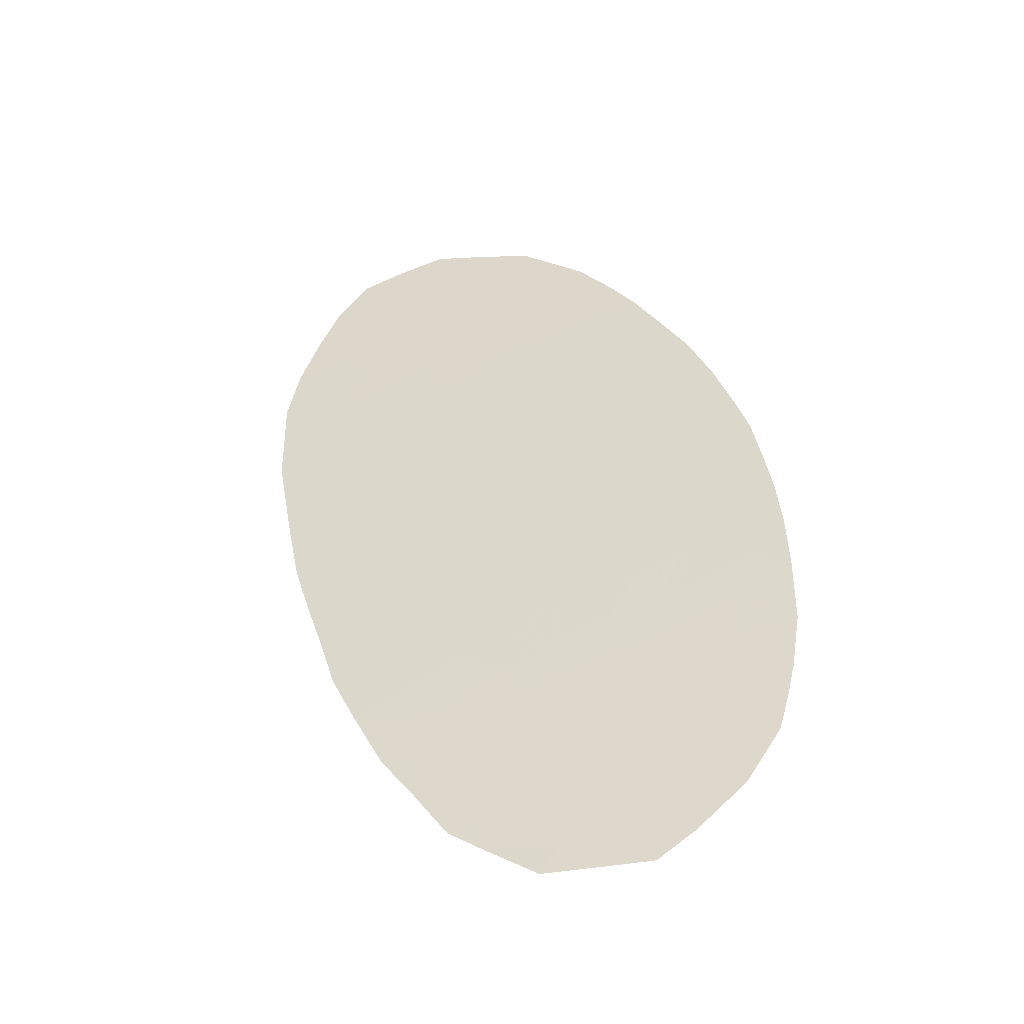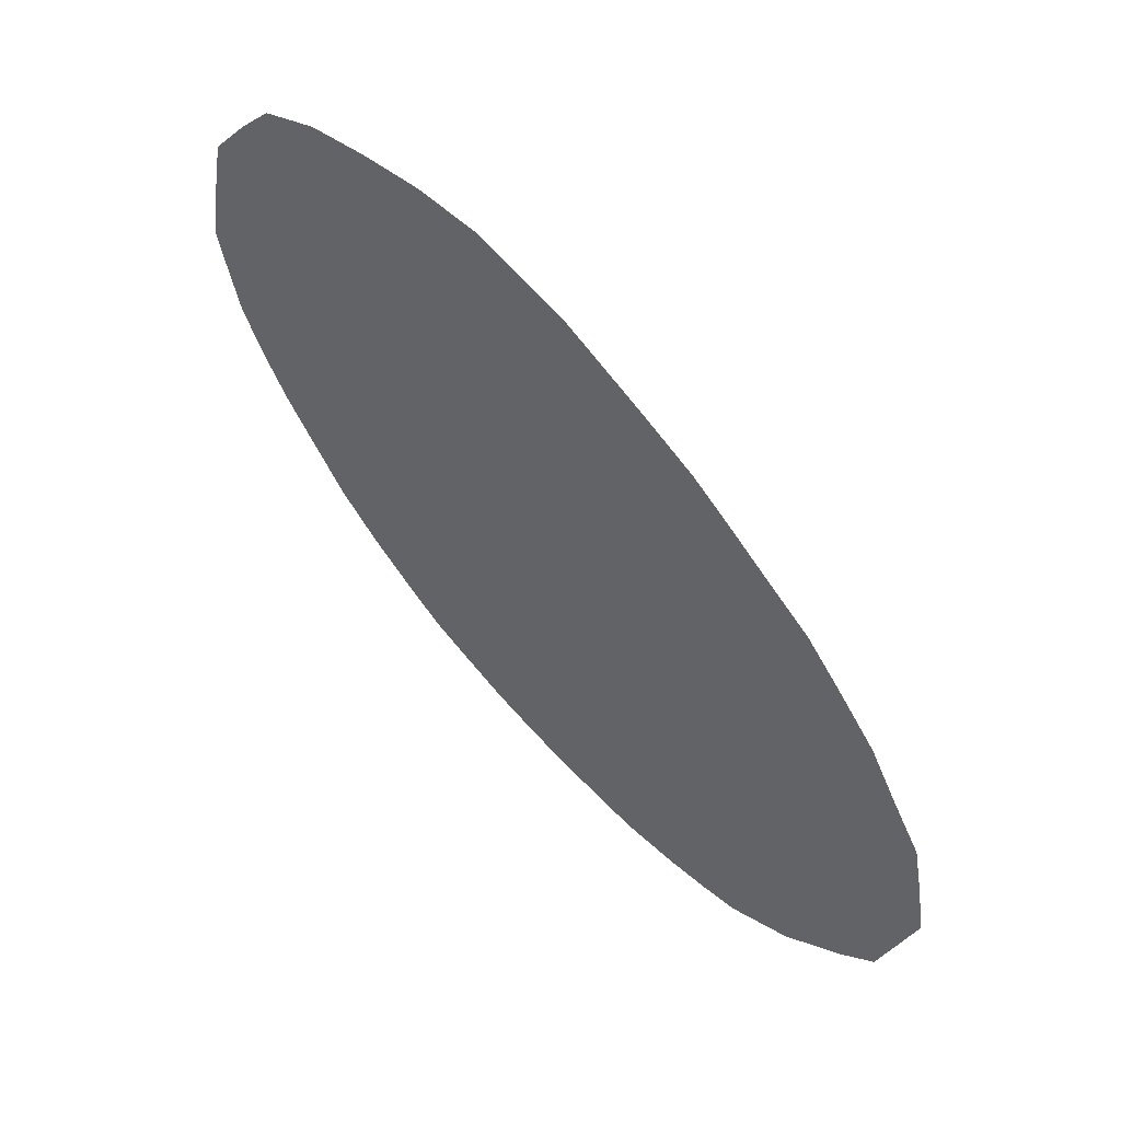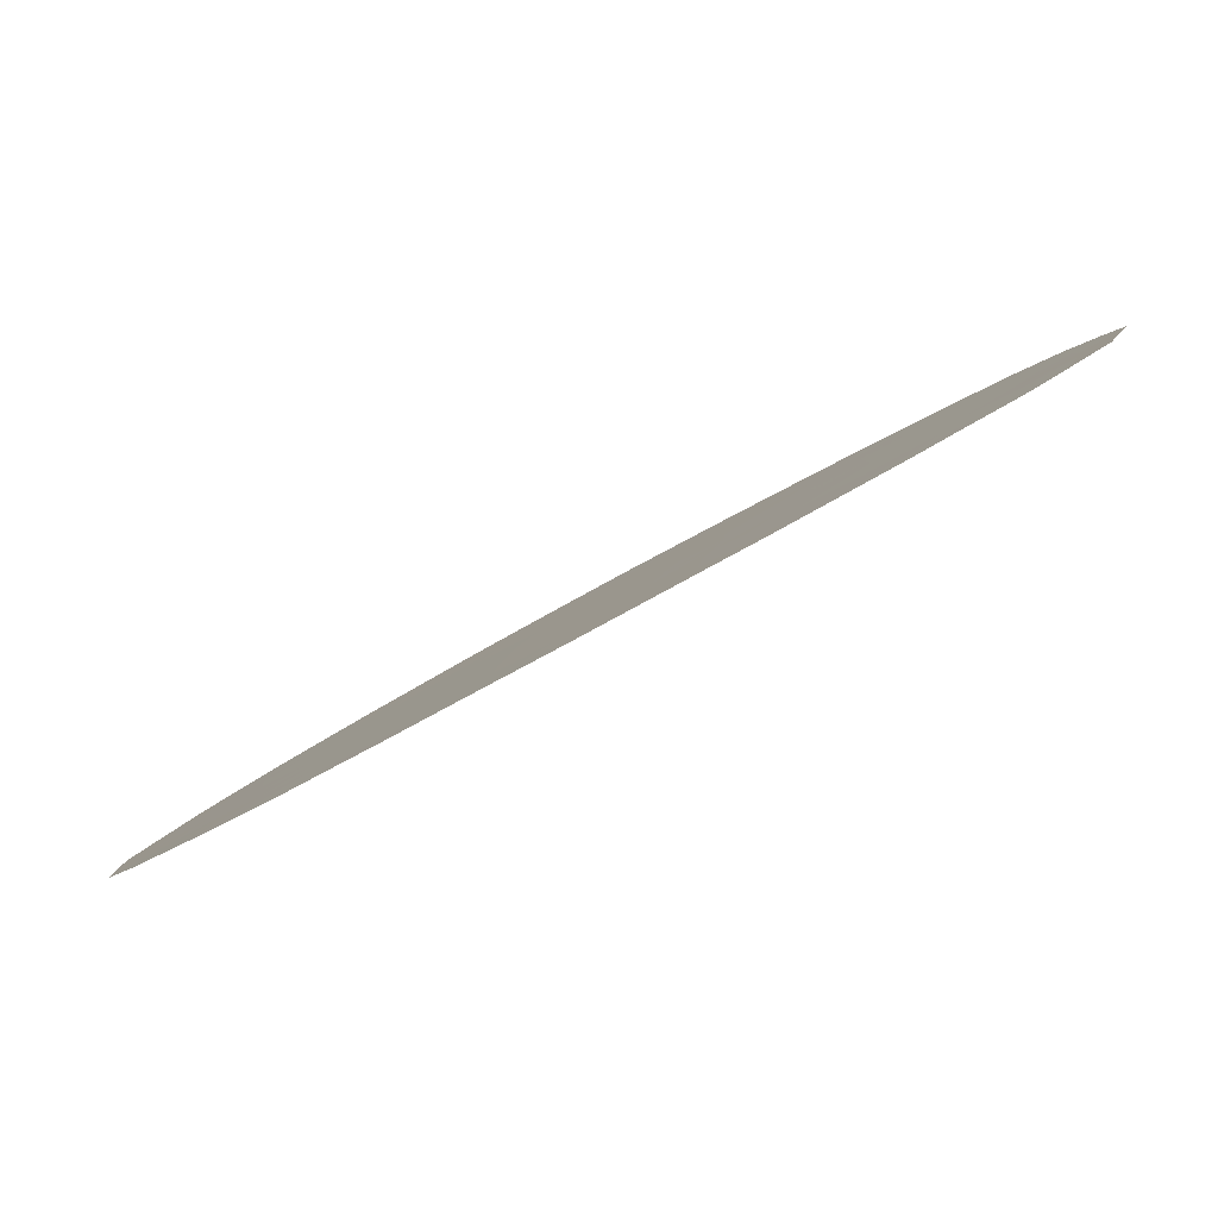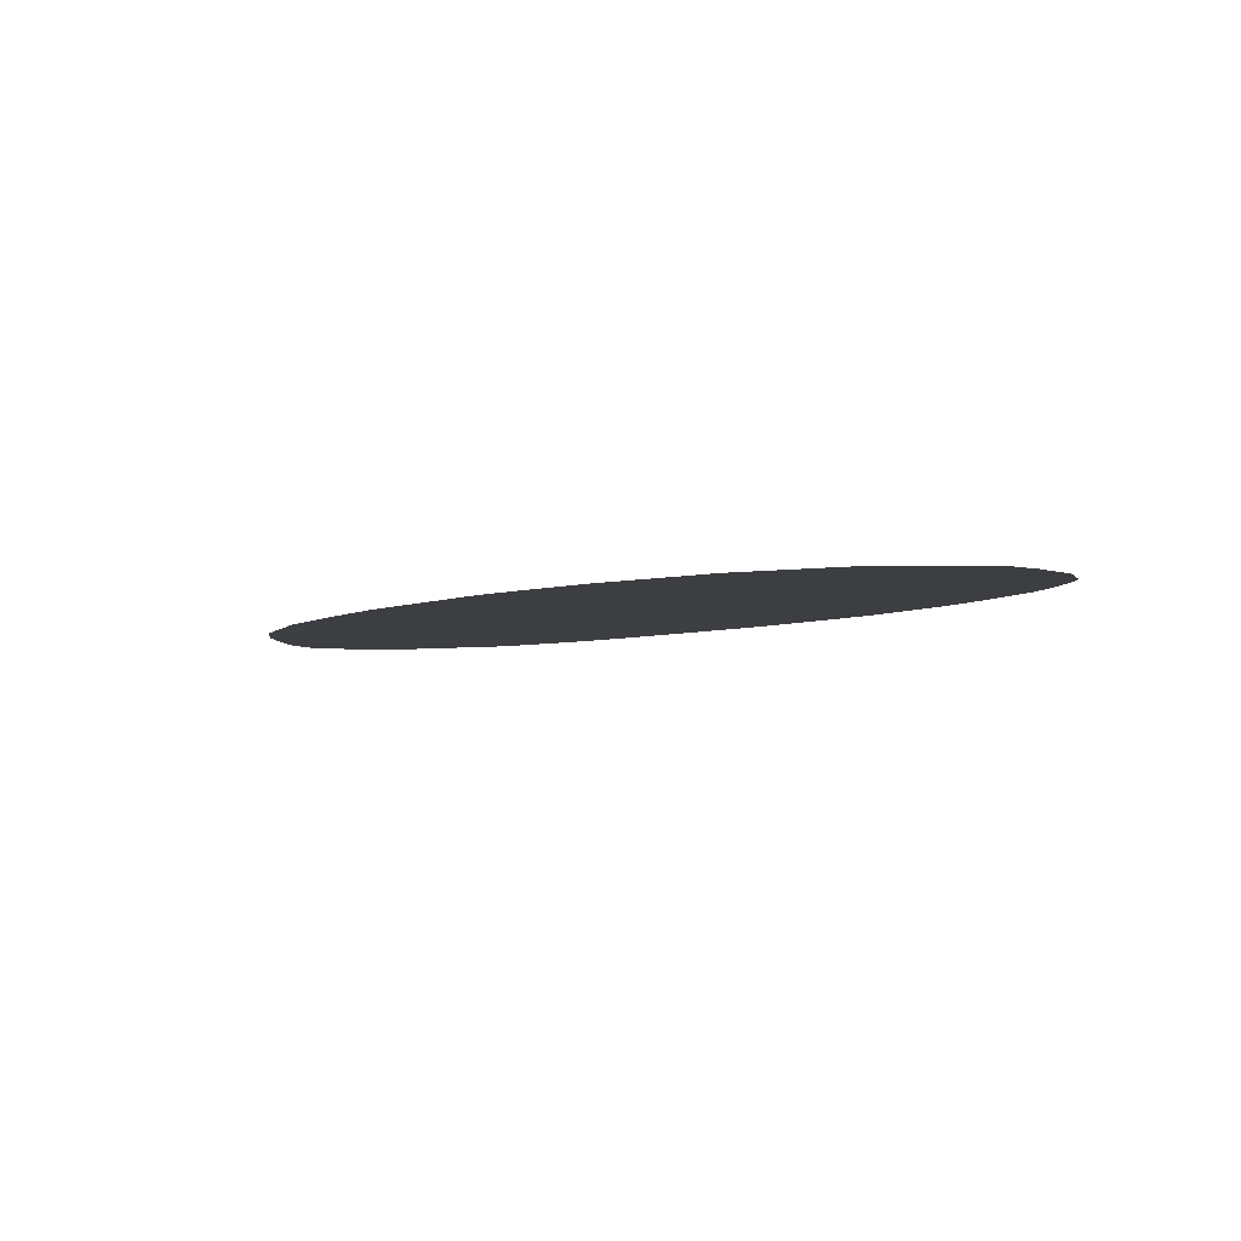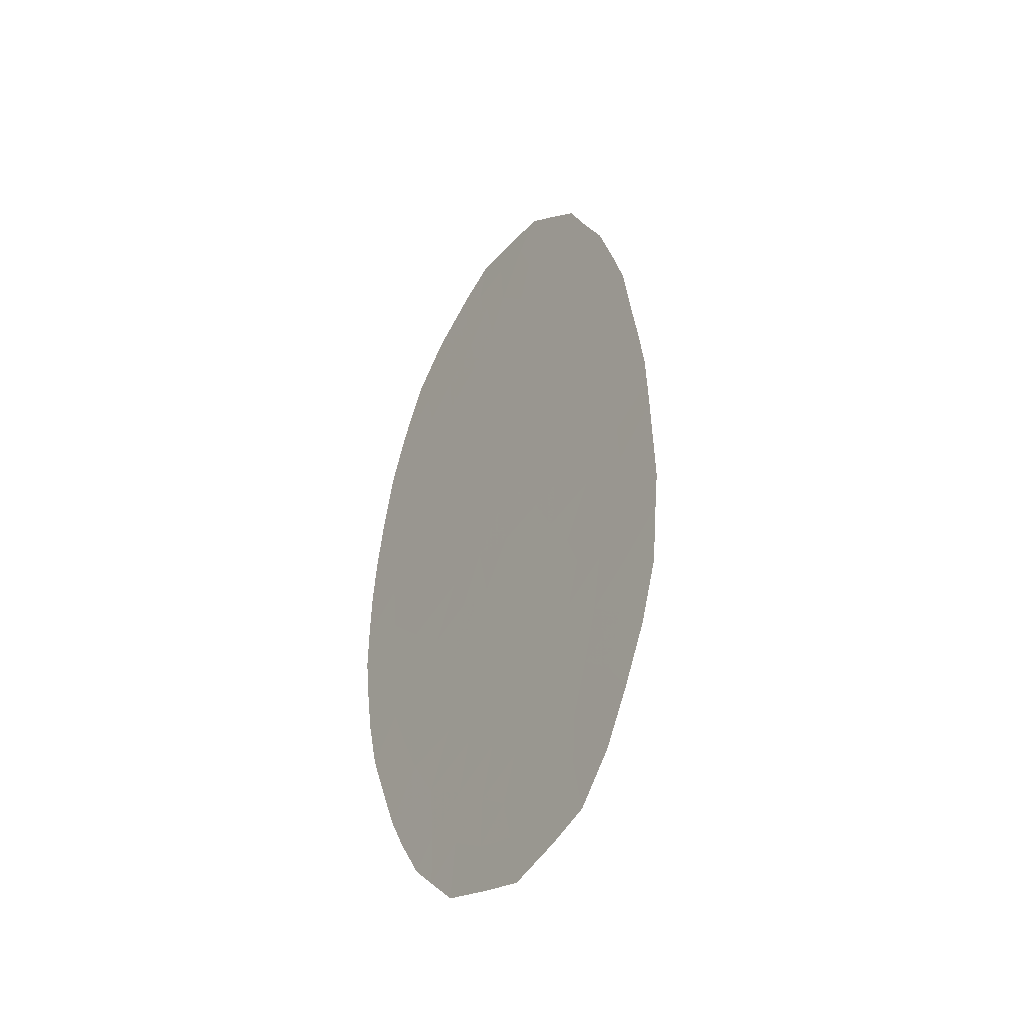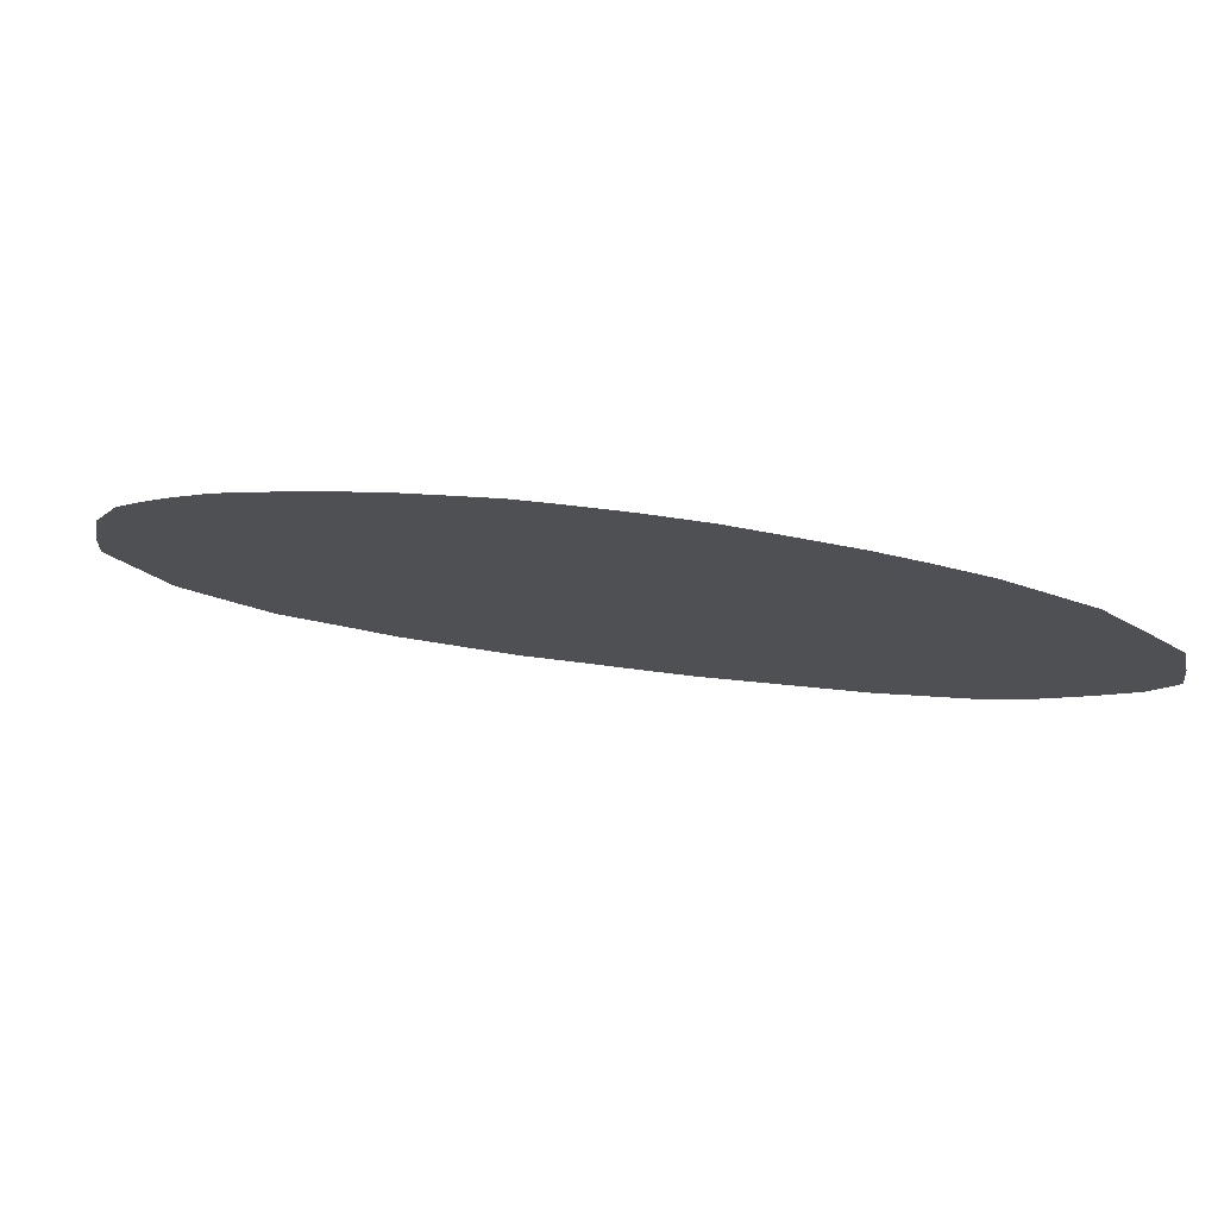
<metadata>
{"format":"obj","ext":"obj","renderer":"f3d","projection":"perspective","resolution":1024,"background":"white","views":[{"elev":6.1,"azim":50.9,"up":"+Y"},{"elev":-39.4,"azim":-68.5,"up":"+Y"},{"elev":56.7,"azim":-53.7,"up":"+Z"},{"elev":-40.7,"azim":29.9,"up":"+Y"},{"elev":16.8,"azim":-125.7,"up":"+Z"},{"elev":-72.0,"azim":148.0,"up":"+Z"}]}
</metadata>
<code>
v 49.36 111.6 -12.54
v 48.97 112.4 -13.65
v 45.27 111.8 -10.73
v 44.79 112.5 -11.51
v 46.58 114.9 -16.09
v 43.53 116.7 -17.07
v 37.55 113.7 -9.534
v 42.69 113.7 -12.18
v 45.46 112.9 -12.47
v 41.53 113 -10.64
v 41.82 111.9 -9.071
v 40.44 111.7 -8.041
v 48.19 113.8 -15.21
v 47.38 114.4 -15.66
v 46.13 114.4 -15.08
v 46.96 113.2 -13.67
v 43.54 109.8 -6.887
v 45.45 110.4 -8.759
v 44.64 109.2 -6.645
v 48.69 108.9 -8.306
v 50.34 107.8 -7.444
v 49.86 108.6 -8.513
v 50.46 107.2 -6.746
v 47.07 108.2 -6.328
v 45.95 108.6 -6.386
v 51.38 109.4 -10.35
v 52.23 109.6 -11.24
v 52.1 107.6 -8.161
v 48.31 107.7 -6.235
v 34.29 118 -14.36
v 35.25 118.8 -16
v 37.34 118.8 -17.18
v 37.11 117.7 -15.38
v 36.71 116.1 -12.7
v 34.84 116.6 -12.48
v 36.35 115.5 -11.7
v 34.43 117.3 -13.4
v 38.21 116.4 -13.92
v 41.25 117.7 -17.4
v 40.28 117.3 -16.39
v 36.99 114.2 -9.963
v 40.5 115.4 -13.57
v 42.25 115.4 -14.51
v 36.18 118.8 -16.54
v 35.36 118 -14.96
v 51.9 110.1 -11.79
v 38.36 118.6 -17.34
v 49.38 109.9 -10.06
v 45.91 113.4 -13.43
v 50.41 109.9 -10.67
v 51.28 110 -11.29
v 50.84 111.4 -13.16
v 48.36 111.7 -12.27
v 49.86 112.4 -14
v 48.07 113.1 -14.1
v 47.73 112.5 -13.02
v 46.38 111.6 -10.96
v 46 112.2 -11.73
v 47.21 111.9 -11.98
v 38.3 113.2 -9.141
v 38.59 113.5 -9.808
v 45.29 114.1 -14.18
v 44.78 113.6 -13.2
v 44.44 113.2 -12.35
v 41.09 112.6 -9.723
v 40.94 113.8 -11.4
v 40.27 113.3 -10.41
v 42.08 111.2 -8.177
v 41.48 111 -7.647
v 40.73 112.1 -8.836
v 49.01 113.1 -14.66
v 47.17 113.8 -14.67
v 46.62 112.6 -12.71
v 44.3 110.6 -8.504
v 44.83 111 -9.358
v 46.63 110.2 -9.16
v 44.46 110 -7.648
v 50.94 107.9 -8.038
v 49.41 109.3 -9.244
v 52.31 108.1 -8.973
v 52.44 108.8 -10.15
v 51.44 107.4 -7.588
v 49.25 107.5 -6.447
v 48.45 108.2 -7.143
v 48.9 111 -11.51
v 49.54 110.5 -11.03
v 47.49 111.3 -11.12
v 48.46 109.7 -9.323
v 47.61 110.1 -9.529
v 45.69 109.2 -7.113
v 46.35 109.6 -8.015
v 46.97 110.8 -10.18
v 48.13 110.5 -10.34
v 44.62 111.6 -10.09
v 45.82 111.1 -9.938
v 42.52 110.4 -7.272
v 35.34 117.4 -13.99
v 38 117.6 -15.65
v 39.18 118.4 -17.47
v 39.24 118 -16.85
v 36.14 116.8 -13.45
v 35.76 116.3 -12.48
v 35.29 116.9 -13.14
v 36.44 117.4 -14.59
v 35.36 115.8 -11.55
v 37.17 116.6 -13.73
v 37.77 115.9 -12.93
v 37.37 115.4 -11.95
v 38.67 116.9 -14.92
v 39.24 116.2 -14.22
v 42.23 117.2 -17.27
v 39.73 116.7 -15.24
v 37.94 114.1 -10.34
v 37.14 114.8 -10.97
v 38.45 115.2 -12.2
v 38.16 114.6 -11.26
v 38.94 115.7 -13.21
v 39.48 114.9 -12.37
v 39.85 114.1 -11.41
v 39.07 113.9 -10.62
v 40.55 114.6 -12.44
v 36.24 118.2 -15.64
v 37.18 118.2 -16.18
v 34.68 118.4 -15.1
v 36.05 115 -10.67
v 39.31 112.5 -8.609
v 42.37 114.4 -13.14
v 46.28 113.8 -14.25
v 44.09 114.1 -13.56
v 44.17 115.4 -15.48
v 43.53 115 -14.55
v 41.63 114.1 -12.3
v 40.82 116.5 -15.44
v 42.63 116.5 -16.3
v 41.16 115.7 -14.44
v 43.69 116 -16.18
v 41.52 116.9 -16.4
v 45.34 115.1 -15.69
v 41.95 116.1 -15.41
v 44.68 116.1 -16.77
v 45.82 115.4 -16.37
v 51.5 110.7 -12.36
v 38.2 118.1 -16.53
v 40.36 118 -17.46
v 41.39 114.9 -13.37
v 51.42 108.3 -8.78
v 50.37 109.3 -9.739
v 39.04 117.4 -15.93
v 40.19 116.1 -14.52
v 44.06 112.3 -10.87
v 37.61 117.1 -14.7
v 46.72 108.8 -7.095
v 47.54 109.6 -8.625
v 39.37 113.2 -9.695
v 39.01 114.5 -11.55
v 47.54 108.9 -7.653
v 43.1 114.5 -13.68
v 50.18 111 -12.19
v 44.78 114.7 -14.83
v 42.21 112.4 -10.01
v 50.35 111.9 -13.58
v 42.68 111.6 -9.092
v 43.83 111.3 -9.278
v 45.29 108.9 -6.516
v 39.87 112.1 -8.325
v 44.72 115.6 -16.14
v 43.39 112.1 -10.2
v 47.58 108.3 -6.871
v 50.43 110.5 -11.53
v 41.26 111.6 -8.337
v 49.32 108.2 -7.596
v 40.15 112.6 -9.315
v 39.86 115.7 -13.77
v 51.34 108.7 -9.45
v 50.13 111.6 -13.07
v 43.57 110.4 -7.8
v 39.88 115.2 -13.07
v 43.75 113.1 -11.9
v 42.55 112.7 -10.72
v 42.09 113.3 -11.33
v 43.08 112.8 -11.16
v 43.07 110.9 -8.261
v 45.11 109.7 -7.598
v 43.59 113.8 -12.78
v 43.04 115.6 -15.28
v 50.6 108.6 -8.871
f 60 126 154
f 10 65 160
f 55 71 13
f 49 9 73
f 82 28 78
f 89 153 88
f 150 167 94
f 100 99 47
f 102 101 103
f 105 36 102
f 34 108 107
f 116 115 108
f 119 155 120
f 151 109 98
f 154 172 67
f 128 15 62
f 66 180 132
f 127 145 132
f 139 137 133
f 141 138 5
f 53 59 87
f 39 144 40
f 16 72 128
f 21 78 22
f 50 48 147
f 85 53 87
f 2 55 56
f 58 4 3
f 59 58 57
f 112 133 40
f 7 60 61
f 129 157 184
f 49 62 63
f 63 9 49
f 9 63 64
f 11 65 70
f 10 66 67
f 68 170 69
f 11 70 170
f 179 181 180
f 14 72 13
f 72 14 15
f 5 15 14
f 13 72 55
f 16 49 73
f 73 9 58
f 64 4 9
f 74 163 182
f 18 95 75
f 75 74 18
f 18 91 76
f 91 183 90
f 21 22 171
f 22 186 79
f 83 23 21
f 24 152 25
f 81 174 80
f 81 27 26
f 46 51 27
f 29 83 84
f 83 21 171
f 29 84 168
f 88 79 48
f 93 86 85
f 50 86 48
f 142 158 169
f 88 153 20
f 89 76 153
f 90 19 164
f 18 76 95
f 153 76 91
f 91 90 152
f 91 152 156
f 92 89 93
f 86 93 48
f 176 17 77
f 94 163 75
f 94 75 95
f 176 96 17
f 31 45 122
f 30 37 97
f 33 98 123
f 123 98 143
f 97 101 104
f 34 102 36
f 97 37 103
f 35 103 37
f 35 102 103
f 102 34 101
f 103 101 97
f 45 97 104
f 35 105 102
f 105 125 36
f 106 104 101
f 106 101 34
f 38 106 107
f 106 34 107
f 34 36 108
f 151 106 38
f 39 137 111
f 40 137 39
f 148 112 40
f 148 40 100
f 41 113 114
f 115 117 107
f 108 36 114
f 114 116 108
f 118 117 115
f 118 115 155
f 113 41 7
f 113 61 120
f 120 116 113
f 67 66 119
f 66 121 119
f 119 121 118
f 114 113 116
f 104 106 151
f 33 151 98
f 98 109 148
f 31 122 44
f 123 32 44
f 32 123 143
f 44 122 123
f 122 33 123
f 122 45 104
f 122 104 33
f 30 45 124
f 124 45 31
f 45 30 97
f 125 114 36
f 125 41 114
f 120 61 154
f 67 65 10
f 65 172 70
f 70 172 165
f 49 128 62
f 63 62 129
f 130 185 131
f 43 127 157
f 131 185 43
f 66 10 180
f 132 180 8
f 132 145 121
f 132 121 66
f 8 127 132
f 6 111 134
f 134 136 6
f 134 111 137
f 139 134 137
f 140 6 136
f 141 140 166
f 138 15 5
f 56 73 59
f 59 73 58
f 4 58 9
f 18 74 77
f 56 16 73
f 53 1 2
f 56 53 2
f 53 56 59
f 57 95 92
f 142 51 46
f 100 47 143
f 143 47 32
f 4 64 178
f 178 181 150
f 20 79 88
f 89 88 93
f 144 100 40
f 100 144 99
f 8 180 181
f 135 133 149
f 49 16 128
f 128 72 15
f 43 145 127
f 26 27 51
f 135 139 133
f 145 43 135
f 7 61 113
f 26 50 147
f 147 48 79
f 148 109 112
f 107 108 115
f 117 38 107
f 78 146 186
f 118 177 117
f 133 112 149
f 149 112 110
f 109 110 112
f 130 159 138
f 109 151 38
f 38 110 109
f 110 38 117
f 134 185 136
f 143 98 148
f 133 137 40
f 152 90 25
f 152 24 168
f 85 87 93
f 67 119 120
f 104 151 33
f 130 131 159
f 100 143 148
f 26 51 50
f 136 130 166
f 155 116 120
f 157 127 184
f 156 84 20
f 158 85 86
f 48 93 88
f 91 156 153
f 118 155 119
f 116 155 115
f 131 157 129
f 62 159 129
f 43 157 131
f 139 185 134
f 153 156 20
f 159 131 129
f 159 15 138
f 159 62 15
f 1 53 85
f 28 80 146
f 158 1 85
f 60 154 61
f 167 163 94
f 52 161 175
f 161 54 175
f 163 162 182
f 68 69 96
f 160 65 11
f 11 162 160
f 75 163 74
f 29 168 24
f 90 164 25
f 77 17 19
f 70 165 12
f 42 177 121
f 42 121 145
f 141 166 138
f 175 54 1
f 158 142 52
f 163 167 162
f 162 167 160
f 152 168 156
f 166 130 138
f 136 166 140
f 156 168 84
f 28 146 78
f 50 169 86
f 172 65 67
f 170 12 69
f 170 70 12
f 170 68 11
f 91 18 183
f 84 171 20
f 174 146 80
f 83 171 84
f 169 158 86
f 169 50 51
f 3 4 150
f 120 154 67
f 172 154 126
f 172 126 165
f 183 18 77
f 4 178 150
f 110 173 149
f 42 145 135
f 174 81 26
f 26 147 174
f 174 147 186
f 173 110 117
f 135 149 42
f 173 42 149
f 3 150 94
f 57 58 3
f 96 182 68
f 182 176 74
f 142 169 51
f 3 94 95
f 177 42 173
f 8 181 178
f 178 184 8
f 3 95 57
f 177 173 117
f 158 175 1
f 177 118 121
f 78 21 82
f 55 2 71
f 160 179 10
f 180 10 179
f 22 79 20
f 150 181 167
f 184 127 8
f 1 54 2
f 162 11 68
f 167 179 160
f 179 167 181
f 171 22 20
f 77 74 176
f 182 162 68
f 182 96 176
f 56 55 16
f 90 183 19
f 92 95 76
f 92 76 89
f 92 93 87
f 184 64 63
f 63 129 184
f 87 59 57
f 16 55 72
f 186 146 174
f 78 186 22
f 136 185 130
f 43 185 139
f 184 178 64
f 52 175 158
f 183 77 19
f 186 147 79
f 21 23 82
f 2 54 71
f 92 87 57
f 43 139 135

</code>
